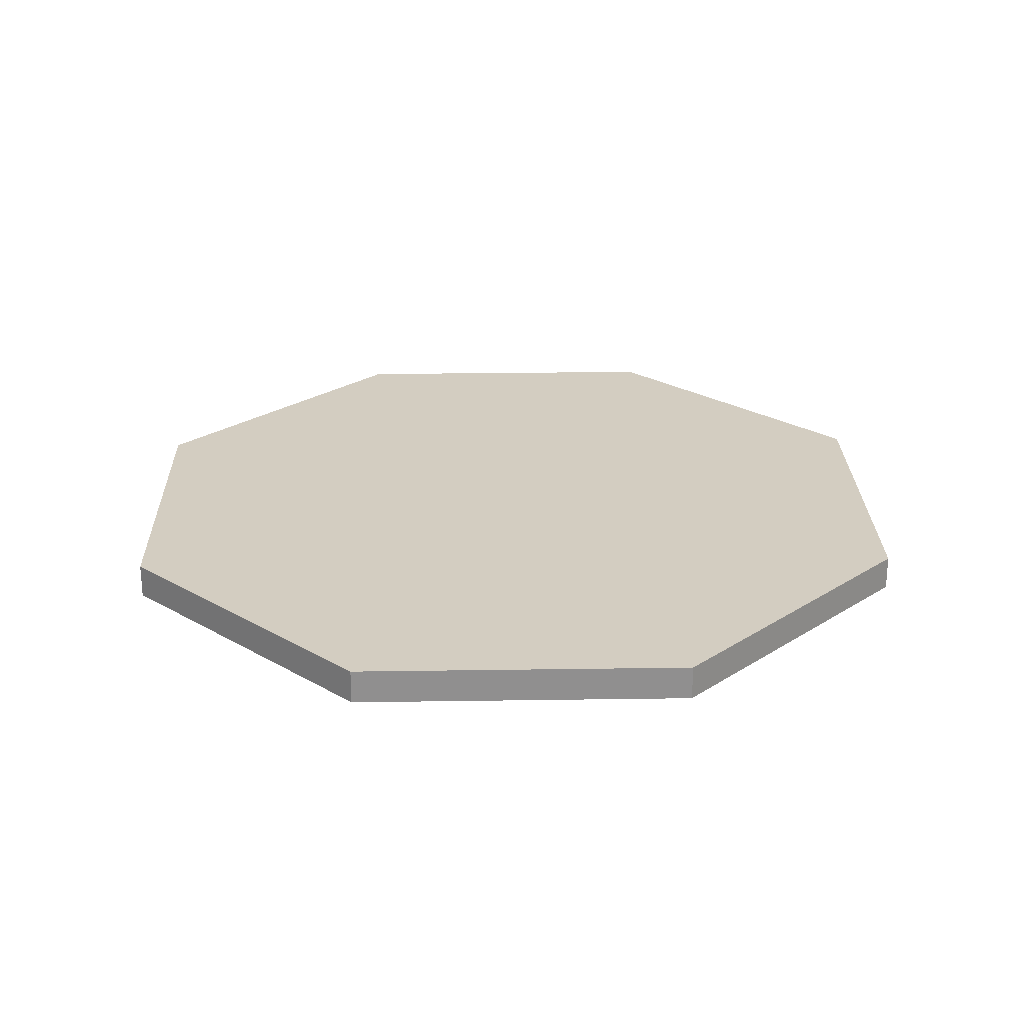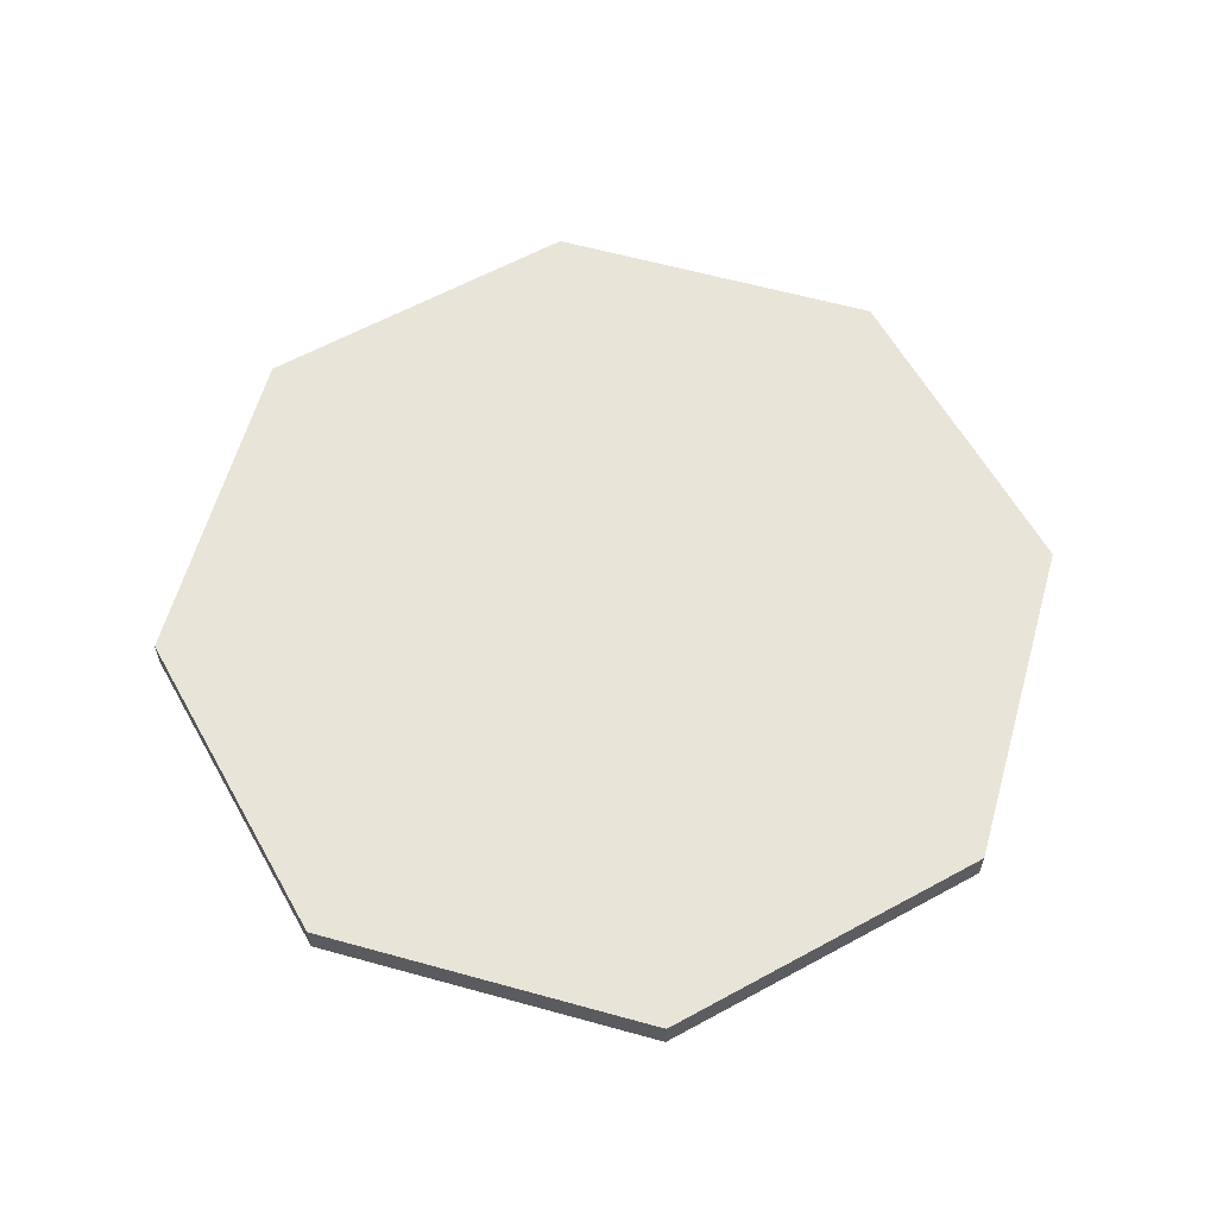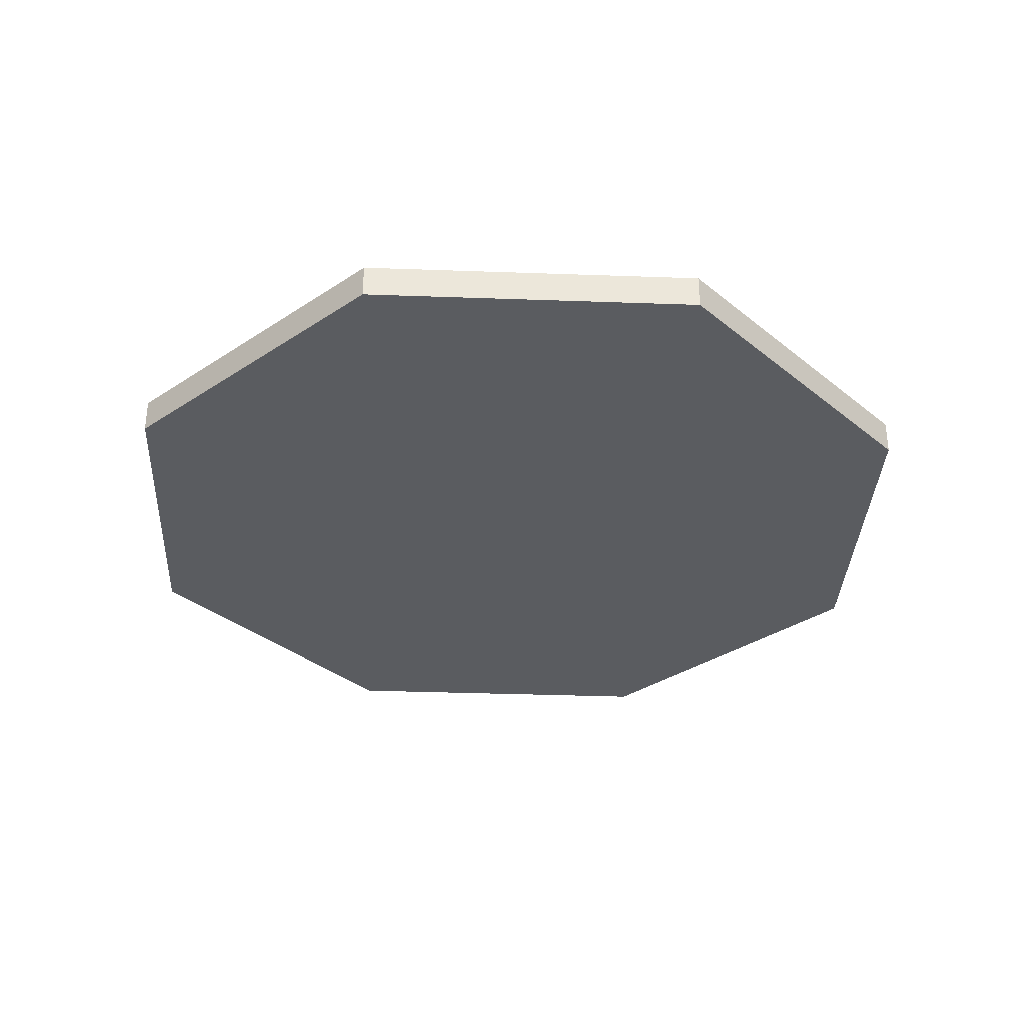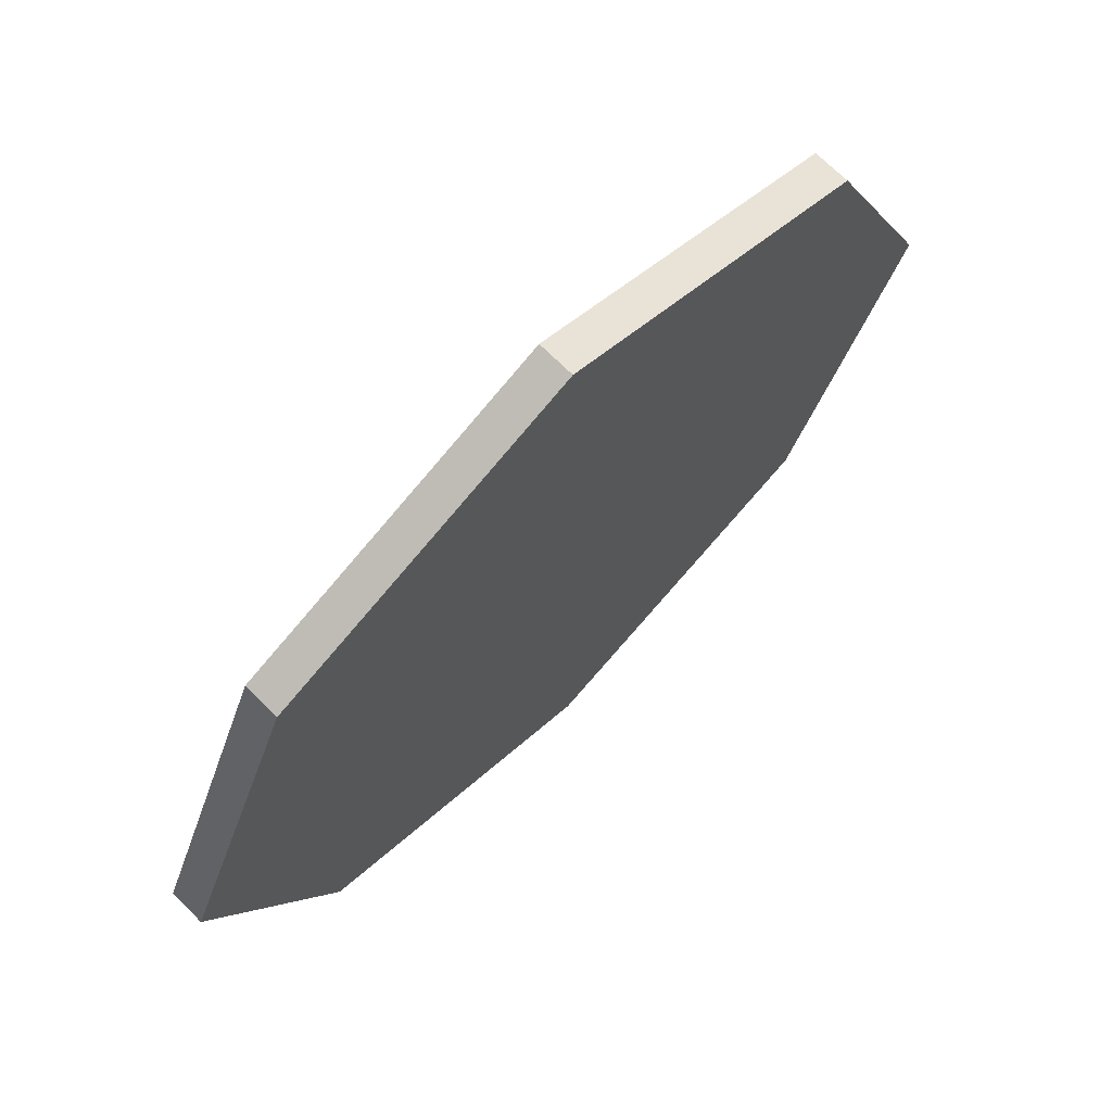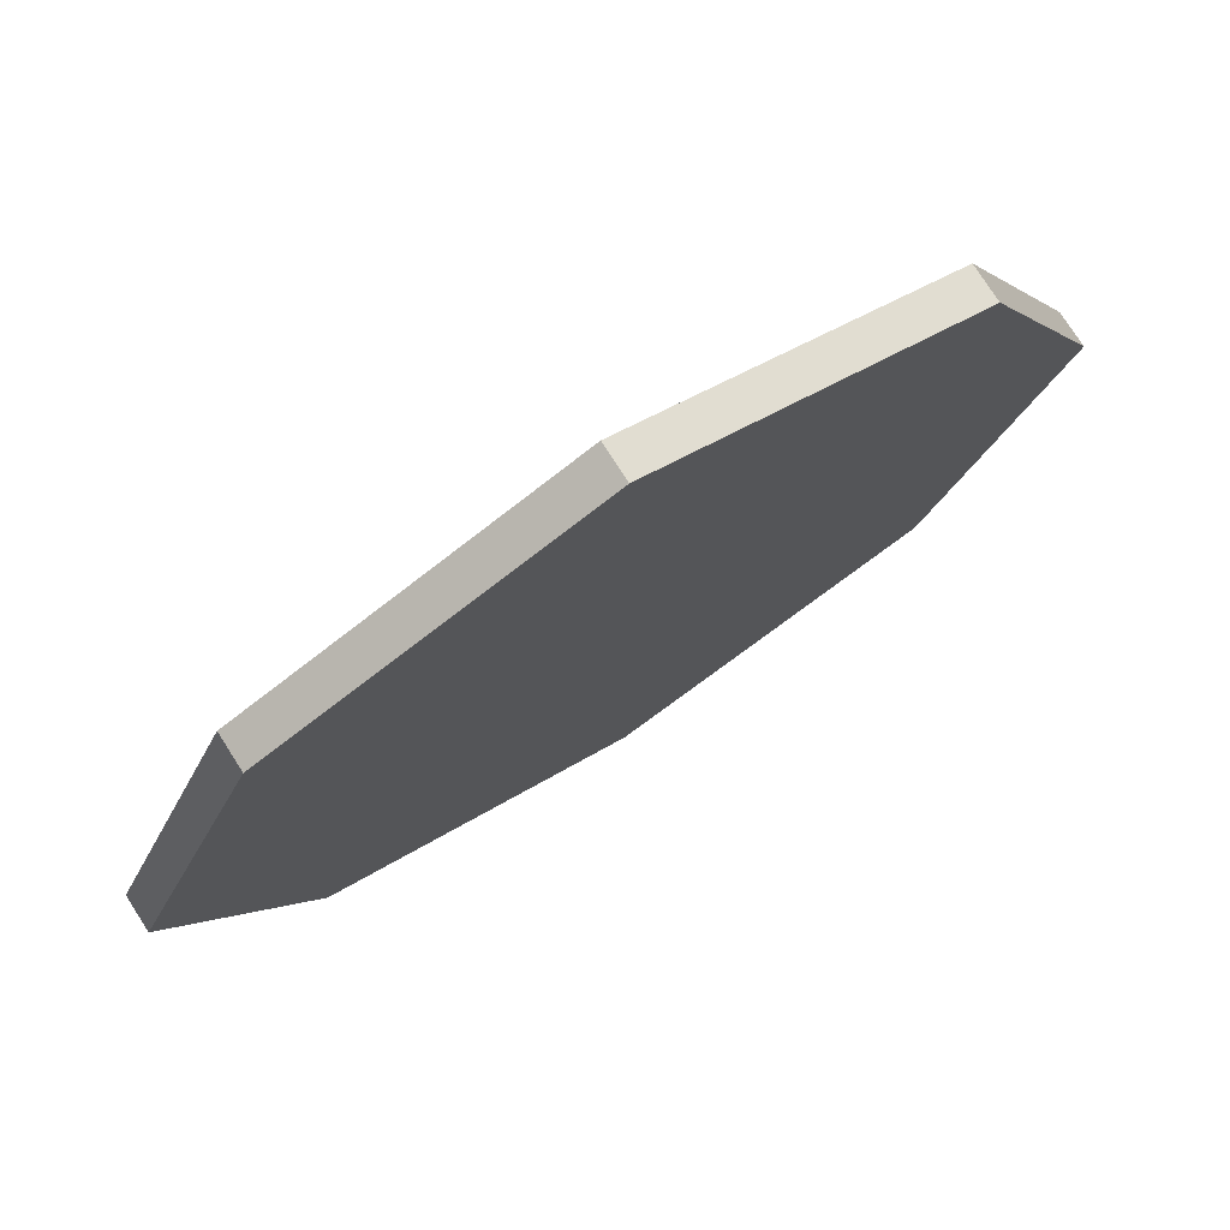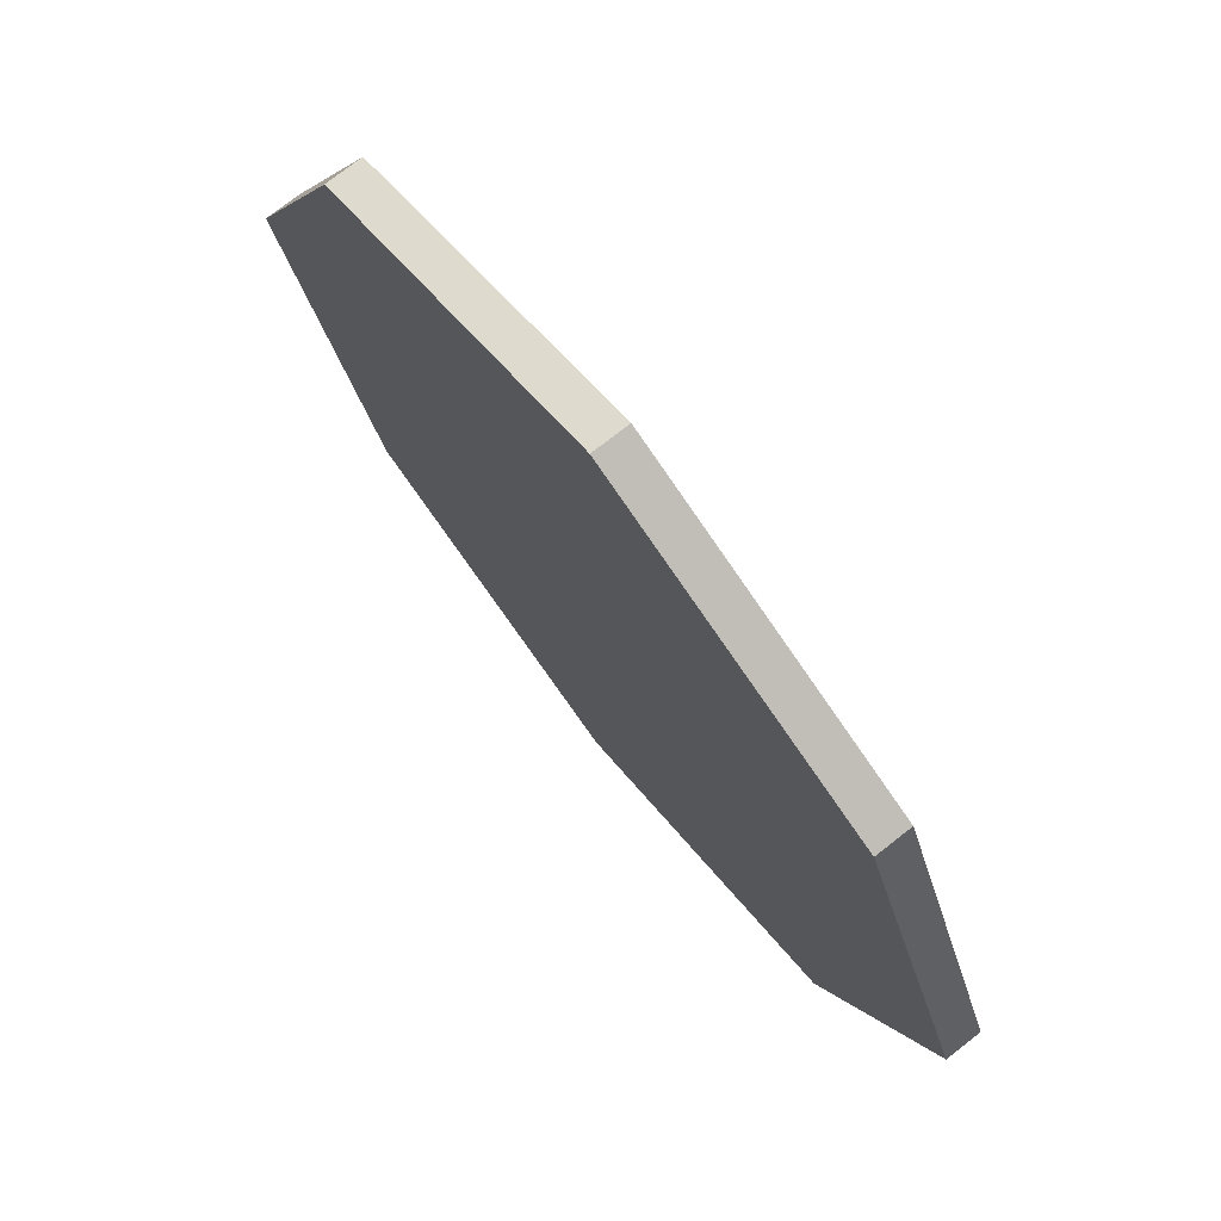
<metadata>
{"format":"obj","ext":"obj","renderer":"f3d","projection":"perspective","resolution":1024,"background":"white","views":[{"elev":24.8,"azim":21.1,"up":"+Y"},{"elev":60.7,"azim":-51.7,"up":"+Y"},{"elev":-33.8,"azim":-115.3,"up":"+Y"},{"elev":71.1,"azim":-45.2,"up":"+Z"},{"elev":76.9,"azim":147.3,"up":"+Z"},{"elev":75.1,"azim":-128.1,"up":"+Z"}]}
</metadata>
<code>
g default
v 2.019 0.3333 -2.019
v 0 0.3333 -2.855
v -2.019 0.3333 -2.019
v -2.855 0.3333 0
v -2.019 0.3333 2.019
v 0 0.3333 2.855
v 2.019 0.3333 2.019
v 2.855 0.3333 0
v 2.019 0.5579 -2.019
v 0 0.5579 -2.855
v -2.019 0.5579 -2.019
v -2.855 0.5579 0
v -2.019 0.5579 2.019
v 0 0.5579 2.855
v 2.019 0.5579 2.019
v 2.855 0.5579 0
v 0 0.3333 0
v 0 0.5579 0
g pCylinder1
f 1 2 10 9
f 2 3 11 10
f 3 4 12 11
f 4 5 13 12
f 5 6 14 13
f 6 7 15 14
f 7 8 16 15
f 8 1 9 16
f 2 1 17
f 3 2 17
f 4 3 17
f 5 4 17
f 6 5 17
f 7 6 17
f 8 7 17
f 1 8 17
f 9 10 18
f 10 11 18
f 11 12 18
f 12 13 18
f 13 14 18
f 14 15 18
f 15 16 18
f 16 9 18

</code>
